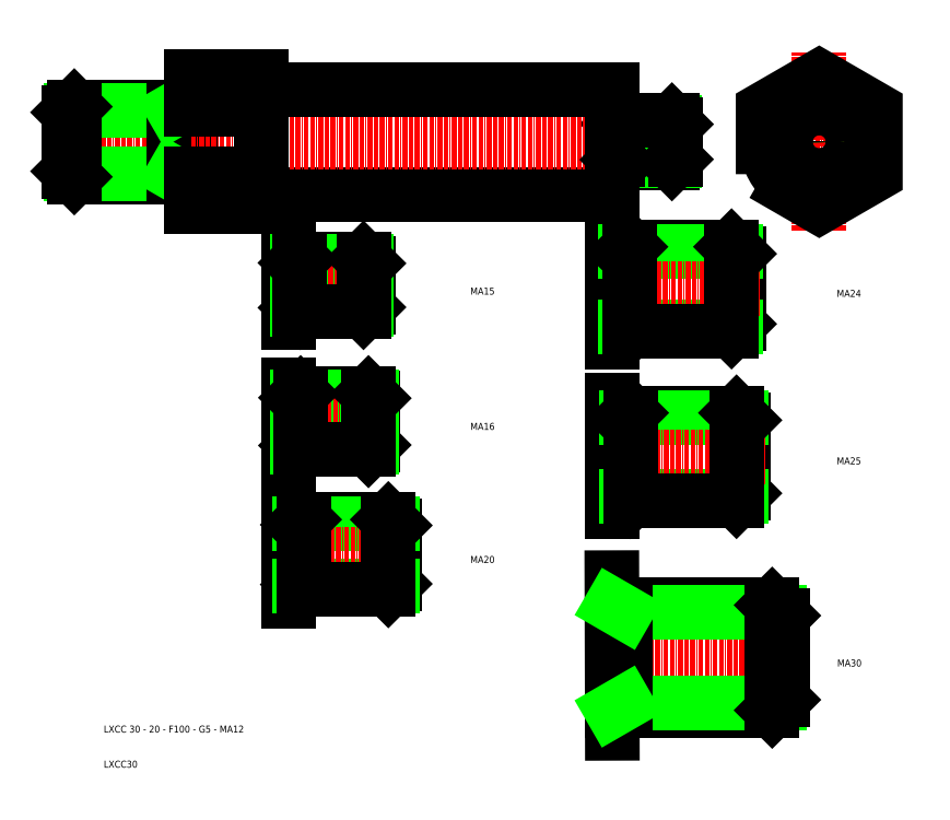
<metadata>
{"format":"dxf","ext":"dxf","renderer":"ezdxf+matplotlib","layout":"modelspace","background":"white","min_lineweight":24,"dpi":150}
</metadata>
<code>
0
SECTION
2
ENTITIES
0
LINE
8
CENTER
10
232.9
20
41.89
30
0
11
274.9
21
41.89
31
0
0
LINE
8
0
10
41.49
20
51.89
30
0
11
74.69
21
51.89
31
0
0
LINE
8
0
10
41.49
20
31.89
30
0
11
74.69
21
31.89
31
0
0
LINE
8
CENTER
10
36.89
20
41.89
30
0
11
74.89
21
41.89
31
0
0
LINE
8
0
10
40.57
20
50.97
30
0
11
69.89
21
50.97
31
0
0
LINE
8
0
10
40.57
20
32.81
30
0
11
69.89
21
32.81
31
0
0
LINE
8
0
10
41.49
20
51.89
30
0
11
41.49
21
31.89
31
0
0
LINE
8
0
10
39.89
20
50.29
30
0
11
39.89
21
33.49
31
0
0
TEXT
8
0
10
49.89
20
-126.5
30
0
40
2
1
LXCC 30 - 20 - F100 - G5 - MA12
0
TEXT
8
0
10
49.89
20
-136.5
30
0
40
2
1
LXCC30
0
LINE
8
0
10
39.89
20
33.49
30
0
11
41.49
21
31.89
31
0
0
LINE
8
0
10
39.89
20
50.29
30
0
11
41.49
21
51.89
31
0
0
LINE
8
0
10
197.4
20
47.89
30
0
11
196.5
21
47
31
0
0
LINE
8
0
10
197.4
20
35.89
30
0
11
197.4
21
47.89
31
0
0
LINE
8
0
10
212.9
20
46.89
30
0
11
211.9
21
47.89
31
0
0
LINE
8
0
10
211.9
20
35.89
30
0
11
211.9
21
47.89
31
0
0
LINE
8
0
10
74.89
20
60.37
30
0
11
74.89
21
23.42
31
0
0
LINE
8
0
10
69.89
20
51.89
30
0
11
69.89
21
31.89
31
0
0
LINE
8
0
10
194.9
20
56.89
30
0
11
194.9
21
47.14
31
0
0
LINE
8
0
10
95.09
20
26.89
30
0
11
194.9
21
26.89
31
0
0
LINE
8
CENTER
10
74.89
20
41.89
30
0
11
194.9
21
41.89
31
0
0
LINE
8
0
10
69.89
20
32.81
30
0
11
71.48
21
31.89
31
0
0
ARC
8
0
10
74.69
20
31.69
30
0
40
0.2
50
0
51
90
0
ARC
8
0
10
95.09
20
26.69
30
0
40
0.2
50
90
51
180
0
LINE
8
0
10
211.9
20
35.89
30
0
11
197.4
21
35.89
31
0
0
LINE
8
CENTER
10
215.9
20
41.89
30
0
11
194.9
21
41.89
31
0
0
LINE
8
0
10
212.5
20
47.28
30
0
11
196.8
21
47.28
31
0
0
LINE
8
0
10
212.5
20
36.51
30
0
11
196.8
21
36.51
31
0
0
LINE
8
0
10
197.4
20
35.89
30
0
11
196.5
21
36.79
31
0
0
LINE
8
0
10
194.9
20
36.64
30
0
11
194.9
21
26.89
31
0
0
LINE
8
0
10
196.4
20
46.76
30
0
11
196.4
21
37.03
31
0
0
LINE
8
0
10
194.9
20
36.64
30
0
11
194.9
21
47.14
31
0
0
ARC
8
0
10
196.4
20
36.64
30
0
40
0.2
50
45
51
90
0
ARC
8
0
10
195.1
20
36.64
30
0
40
0.2
50
90
51
180
0
LINE
8
0
10
196.4
20
36.84
30
0
11
195.1
21
36.84
31
0
0
ARC
8
0
10
196.4
20
47.14
30
0
40
0.2
50
270
51
315
0
ARC
8
0
10
195.1
20
47.14
30
0
40
0.2
50
180
51
270
0
LINE
8
0
10
196.4
20
46.94
30
0
11
195.1
21
46.94
31
0
0
LINE
8
0
10
212.9
20
36.89
30
0
11
211.9
21
35.89
31
0
0
LINE
8
0
10
212.9
20
36.89
30
0
11
212.9
21
46.89
31
0
0
LINE
8
0
10
95.09
20
56.89
30
0
11
194.9
21
56.89
31
0
0
LINE
8
0
10
69.89
20
50.97
30
0
11
71.48
21
51.89
31
0
0
ARC
8
0
10
74.69
20
52.09
30
0
40
0.2
50
270
51
0
0
LINE
8
0
10
94.89
20
60.37
30
0
11
94.89
21
23.42
31
0
0
ARC
8
0
10
95.09
20
57.09
30
0
40
0.2
50
180
51
270
0
LINE
8
0
10
211.9
20
47.89
30
0
11
197.4
21
47.89
31
0
0
LINE
8
CENTER
10
253.9
20
16.4
30
0
11
253.9
21
67.44
31
0
0
TEXT
8
0
10
258.9
20
-50.08
30
0
40
2
1
MA25
0
LINE
8
0
10
194.9
20
-126.7
30
0
11
194.8
21
-82.36
31
0
0
LINE
8
CENTER
10
250.7
20
-105.2
30
0
11
194.8
21
-105.2
31
0
0
LINE
8
0
10
240.5
20
-120.2
30
0
11
194.8
21
-120.2
31
0
0
LINE
8
0
10
240.5
20
-90.18
30
0
11
194.8
21
-90.18
31
0
0
LINE
8
0
10
242.6
20
-92.33
30
0
11
198.5
21
-92.33
31
0
0
LINE
8
0
10
242.6
20
-118
30
0
11
198.5
21
-118
31
0
0
LINE
8
0
10
198.5
20
-90.18
30
0
11
198.5
21
-120.2
31
0
0
LINE
8
0
10
198.5
20
-118
30
0
11
194.8
21
-120.2
31
0
0
LINE
8
0
10
198.5
20
-92.33
30
0
11
194.8
21
-90.18
31
0
0
LINE
8
0
10
243.5
20
-93.18
30
0
11
243.5
21
-117.2
31
0
0
LINE
8
0
10
240.5
20
-90.18
30
0
11
240.5
21
-120.2
31
0
0
LINE
8
0
10
243.5
20
-117.2
30
0
11
240.5
21
-120.2
31
0
0
LINE
8
0
10
243.5
20
-93.18
30
0
11
240.5
21
-90.18
31
0
0
CIRCLE
8
0
10
253.9
20
41.89
30
0
40
5
0
CIRCLE
8
0
10
253.9
20
41.89
30
0
40
6
0
CIRCLE
8
0
10
253.9
20
41.89
30
0
40
15
0
LINE
8
0
10
124
20
8.484
30
0
11
105.8
21
8.484
31
0
0
LINE
8
0
10
125.2
20
-5.266
30
0
11
125.2
21
7.234
31
0
0
LINE
8
0
10
125.2
20
-5.266
30
0
11
124
21
-6.516
31
0
0
LINE
8
0
10
104.5
20
7.297
30
0
11
103
21
7.297
31
0
0
ARC
8
0
10
103
20
7.547
30
0
40
0.25
50
180
51
270
0
ARC
8
0
10
104.5
20
7.547
30
0
40
0.25
50
270
51
315
0
LINE
8
0
10
104.5
20
-5.328
30
0
11
103
21
-5.328
31
0
0
ARC
8
0
10
103
20
-5.578
30
0
40
0.25
50
90
51
180
0
ARC
8
0
10
104.5
20
-5.578
30
0
40
0.25
50
45
51
90
0
LINE
8
0
10
102.7
20
-9.527
30
0
11
102.7
21
11.25
31
0
0
LINE
8
0
10
104.6
20
7.066
30
0
11
104.6
21
-5.097
31
0
0
LINE
8
0
10
105.8
20
-6.516
30
0
11
104.7
21
-5.402
31
0
0
LINE
8
0
10
124.7
20
-5.749
30
0
11
105.1
21
-5.749
31
0
0
LINE
8
0
10
124.7
20
7.717
30
0
11
105.1
21
7.717
31
0
0
LINE
8
CENTER
10
129
20
0.9842
30
0
11
102.7
21
0.9842
31
0
0
LINE
8
0
10
124
20
-6.516
30
0
11
105.8
21
-6.516
31
0
0
LINE
8
0
10
124
20
-6.516
30
0
11
124
21
8.484
31
0
0
LINE
8
0
10
125.2
20
7.234
30
0
11
124
21
8.484
31
0
0
LINE
8
0
10
105.8
20
-6.516
30
0
11
105.8
21
8.484
31
0
0
LINE
8
0
10
105.8
20
8.484
30
0
11
104.7
21
7.37
31
0
0
LINE
8
0
10
125.4
20
-29.88
30
0
11
106
21
-29.88
31
0
0
LINE
8
0
10
126.7
20
-44.54
30
0
11
126.7
21
-31.21
31
0
0
LINE
8
0
10
126.7
20
-44.54
30
0
11
125.4
21
-45.88
31
0
0
LINE
8
0
10
104.7
20
-31.14
30
0
11
103
21
-31.14
31
0
0
ARC
8
0
10
103
20
-30.88
30
0
40
0.2667
50
180
51
270
0
ARC
8
0
10
104.7
20
-30.88
30
0
40
0.2667
50
270
51
315
0
LINE
8
0
10
104.7
20
-44.61
30
0
11
103
21
-44.61
31
0
0
ARC
8
0
10
103
20
-44.88
30
0
40
0.2667
50
90
51
180
0
ARC
8
0
10
104.7
20
-44.88
30
0
40
0.2667
50
45
51
90
0
LINE
8
0
10
102.7
20
-48.66
30
0
11
102.7
21
-27.28
31
0
0
LINE
8
0
10
104.8
20
-31.39
30
0
11
104.8
21
-44.36
31
0
0
LINE
8
0
10
106
20
-45.88
30
0
11
104.8
21
-44.69
31
0
0
LINE
8
0
10
126.2
20
-45.06
30
0
11
105.2
21
-45.06
31
0
0
LINE
8
0
10
126.2
20
-30.69
30
0
11
105.2
21
-30.69
31
0
0
LINE
8
CENTER
10
130.7
20
-37.88
30
0
11
102.7
21
-37.88
31
0
0
LINE
8
0
10
125.4
20
-45.88
30
0
11
106
21
-45.88
31
0
0
LINE
8
0
10
125.4
20
-45.88
30
0
11
125.4
21
-29.88
31
0
0
LINE
8
0
10
126.7
20
-31.21
30
0
11
125.4
21
-29.88
31
0
0
LINE
8
0
10
106
20
-45.88
30
0
11
106
21
-29.88
31
0
0
LINE
8
0
10
106
20
-29.88
30
0
11
104.8
21
-31.06
31
0
0
LINE
8
0
10
131
20
-65.8
30
0
11
106.9
21
-65.8
31
0
0
LINE
8
0
10
132.7
20
-84.14
30
0
11
132.7
21
-67.47
31
0
0
LINE
8
0
10
132.7
20
-84.14
30
0
11
131
21
-85.8
31
0
0
LINE
8
0
10
105.1
20
-67.39
30
0
11
103
21
-67.39
31
0
0
ARC
8
0
10
103
20
-67.05
30
0
40
0.3333
50
180
51
270
0
ARC
8
0
10
105.1
20
-67.05
30
0
40
0.3333
50
270
51
315
0
LINE
8
0
10
105.1
20
-84.22
30
0
11
103
21
-84.22
31
0
0
ARC
8
0
10
103
20
-84.55
30
0
40
0.3333
50
90
51
180
0
ARC
8
0
10
105.1
20
-84.55
30
0
40
0.3333
50
45
51
90
0
LINE
8
0
10
102.7
20
-89.24
30
0
11
102.7
21
-62.82
31
0
0
LINE
8
0
10
105.3
20
-67.69
30
0
11
105.3
21
-83.91
31
0
0
LINE
8
0
10
106.9
20
-85.8
30
0
11
105.4
21
-84.32
31
0
0
LINE
8
0
10
132.1
20
-84.78
30
0
11
105.8
21
-84.78
31
0
0
LINE
8
0
10
132.1
20
-66.82
30
0
11
105.8
21
-66.82
31
0
0
LINE
8
CENTER
10
137.7
20
-75.8
30
0
11
102.7
21
-75.8
31
0
0
LINE
8
0
10
131
20
-85.8
30
0
11
106.9
21
-85.8
31
0
0
LINE
8
0
10
131
20
-85.8
30
0
11
131
21
-65.8
31
0
0
LINE
8
0
10
132.7
20
-67.47
30
0
11
131
21
-65.8
31
0
0
LINE
8
0
10
106.9
20
-85.8
30
0
11
106.9
21
-65.8
31
0
0
LINE
8
0
10
106.9
20
-65.8
30
0
11
105.4
21
-67.29
31
0
0
LINE
8
0
10
228.9
20
11.96
30
0
11
199.9
21
11.96
31
0
0
LINE
8
0
10
230.9
20
-10.04
30
0
11
230.9
21
9.962
31
0
0
LINE
8
0
10
230.9
20
-10.04
30
0
11
228.9
21
-12.04
31
0
0
LINE
8
0
10
197.8
20
10.06
30
0
11
195.3
21
10.06
31
0
0
ARC
8
0
10
195.3
20
10.46
30
0
40
0.4
50
180
51
270
0
ARC
8
0
10
197.8
20
10.46
30
0
40
0.4
50
270
51
315
0
LINE
8
0
10
197.8
20
-10.14
30
0
11
195.3
21
-10.14
31
0
0
ARC
8
0
10
195.3
20
-10.54
30
0
40
0.4
50
90
51
180
0
ARC
8
0
10
197.8
20
-10.54
30
0
40
0.4
50
45
51
90
0
LINE
8
0
10
194.9
20
-15.12
30
0
11
194.9
21
15.75
31
0
0
LINE
8
0
10
198
20
9.693
30
0
11
198
21
-9.768
31
0
0
LINE
8
0
10
199.9
20
-12.04
30
0
11
198.1
21
-10.25
31
0
0
LINE
8
0
10
230.1
20
-10.81
30
0
11
198.7
21
-10.81
31
0
0
LINE
8
0
10
230.1
20
10.74
30
0
11
198.7
21
10.74
31
0
0
LINE
8
CENTER
10
236.9
20
-0.03775
30
0
11
194.9
21
-0.03775
31
0
0
LINE
8
0
10
228.9
20
-12.04
30
0
11
199.9
21
-12.04
31
0
0
LINE
8
0
10
228.9
20
-12.04
30
0
11
228.9
21
11.96
31
0
0
LINE
8
0
10
230.9
20
9.962
30
0
11
228.9
21
11.96
31
0
0
LINE
8
0
10
199.9
20
-12.04
30
0
11
199.9
21
11.96
31
0
0
LINE
8
0
10
199.9
20
11.96
30
0
11
198.1
21
10.18
31
0
0
LINE
8
0
10
230.3
20
-35.39
30
0
11
200.1
21
-35.39
31
0
0
LINE
8
0
10
232.4
20
-58.31
30
0
11
232.4
21
-37.48
31
0
0
LINE
8
0
10
232.4
20
-58.31
30
0
11
230.3
21
-60.39
31
0
0
LINE
8
0
10
197.9
20
-37.37
30
0
11
195.3
21
-37.37
31
0
0
ARC
8
0
10
195.3
20
-36.95
30
0
40
0.4167
50
180
51
270
0
ARC
8
0
10
197.9
20
-36.95
30
0
40
0.4167
50
270
51
315
0
LINE
8
0
10
197.9
20
-58.41
30
0
11
195.3
21
-58.41
31
0
0
ARC
8
0
10
195.3
20
-58.83
30
0
40
0.4167
50
90
51
180
0
ARC
8
0
10
197.9
20
-58.83
30
0
40
0.4167
50
45
51
90
0
LINE
8
0
10
194.9
20
-63.52
30
0
11
194.9
21
-31.65
31
0
0
LINE
8
0
10
198.1
20
-37.76
30
0
11
198.1
21
-58.03
31
0
0
LINE
8
0
10
200.1
20
-60.39
30
0
11
198.2
21
-58.53
31
0
0
LINE
8
0
10
231.6
20
-59.11
30
0
11
198.8
21
-59.11
31
0
0
LINE
8
0
10
231.6
20
-36.67
30
0
11
198.8
21
-36.67
31
0
0
LINE
8
CENTER
10
238.6
20
-47.89
30
0
11
194.9
21
-47.89
31
0
0
LINE
8
0
10
230.3
20
-60.39
30
0
11
200.1
21
-60.39
31
0
0
LINE
8
0
10
230.3
20
-60.39
30
0
11
230.3
21
-35.39
31
0
0
LINE
8
0
10
232.4
20
-37.48
30
0
11
230.3
21
-35.39
31
0
0
LINE
8
0
10
200.1
20
-60.39
30
0
11
200.1
21
-35.39
31
0
0
LINE
8
0
10
200.1
20
-35.39
30
0
11
198.2
21
-37.25
31
0
0
TEXT
8
0
10
258.9
20
-2.332
30
0
40
2
1
MA24
0
TEXT
8
0
10
154.4
20
-78.19
30
0
40
2
1
MA20
0
TEXT
8
0
10
154.4
20
-40.24
30
0
40
2
1
MA16
0
TEXT
8
0
10
154.4
20
-1.674
30
0
40
2
1
MA15
0
TEXT
8
0
10
259
20
-107.7
30
0
40
2
1
MA30
0
POLYLINE
8
0
66
     1
10
0
20
0
30
0
70
     1
0
VERTEX
8
0
10
237.9
20
32.66
30
0
0
VERTEX
8
0
10
253.9
20
23.42
30
0
0
VERTEX
8
0
10
269.9
20
32.66
30
0
0
VERTEX
8
0
10
269.9
20
51.13
30
0
0
VERTEX
8
0
10
253.9
20
60.37
30
0
0
VERTEX
8
0
10
237.9
20
51.13
30
0
0
SEQEND
8
0
0
LINE
8
0
10
94.89
20
23.42
30
0
11
74.89
21
23.42
31
0
0
LINE
8
0
10
94.89
20
32.66
30
0
11
74.89
21
32.66
31
0
0
LINE
8
0
10
94.89
20
51.13
30
0
11
74.89
21
51.13
31
0
0
LINE
8
0
10
94.89
20
60.37
30
0
11
74.89
21
60.37
31
0
0
ENDSEC
0
EOF

</code>
